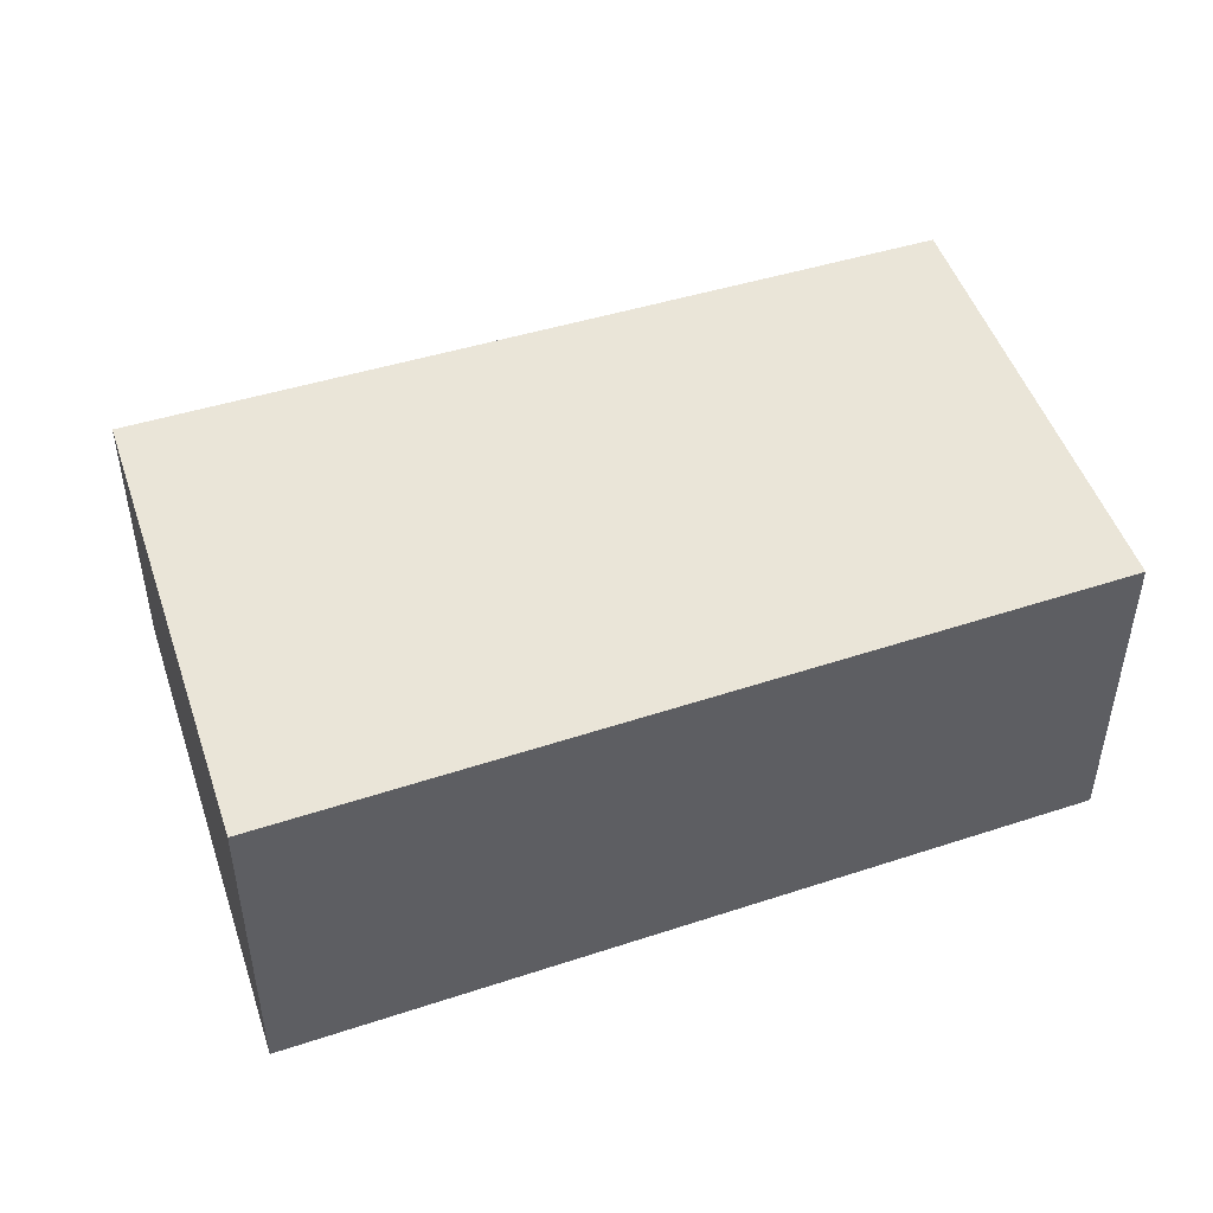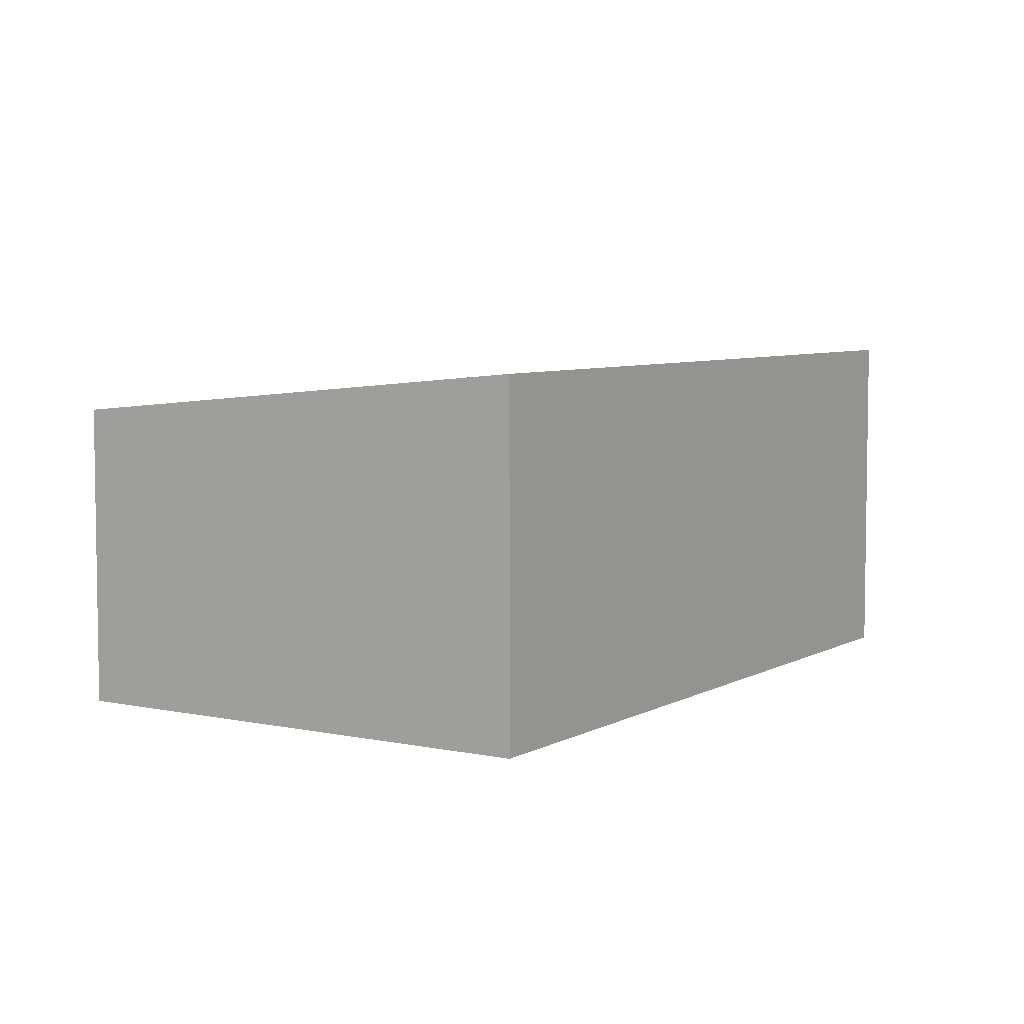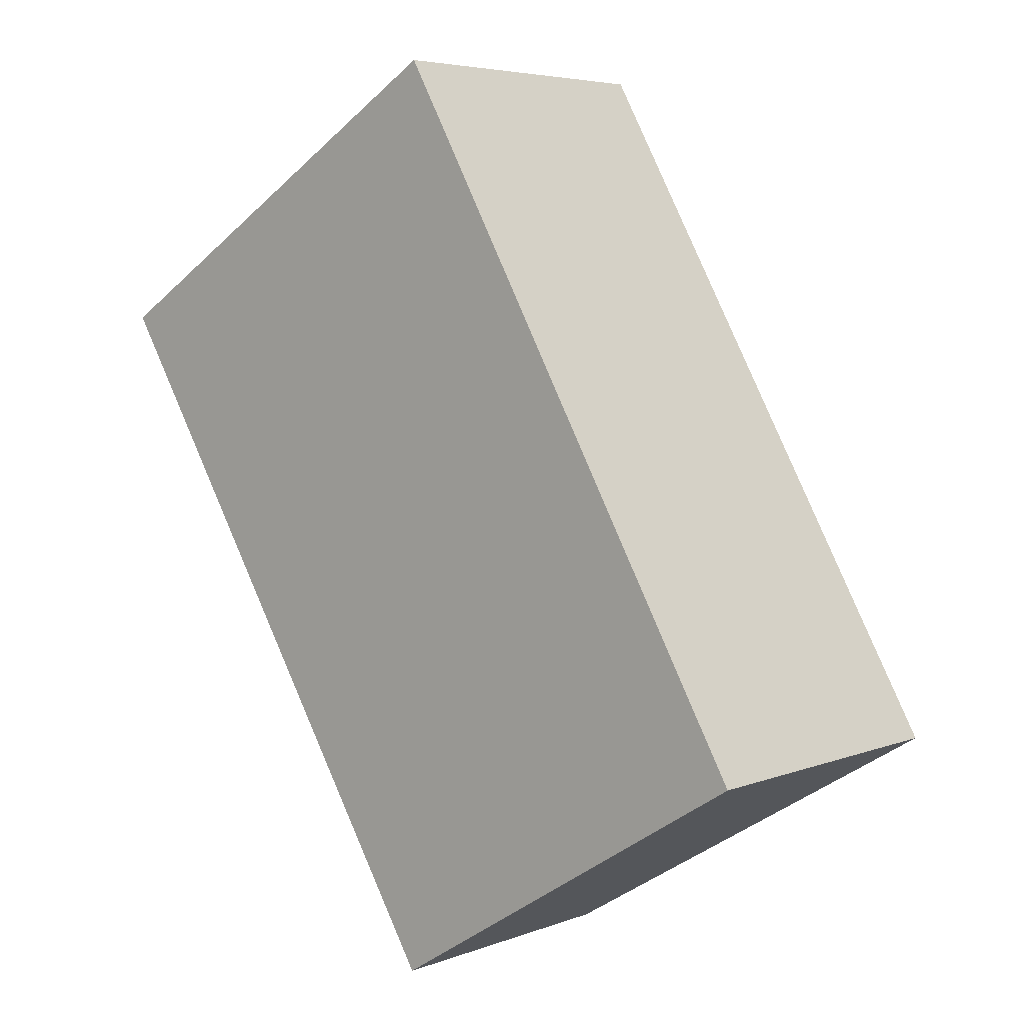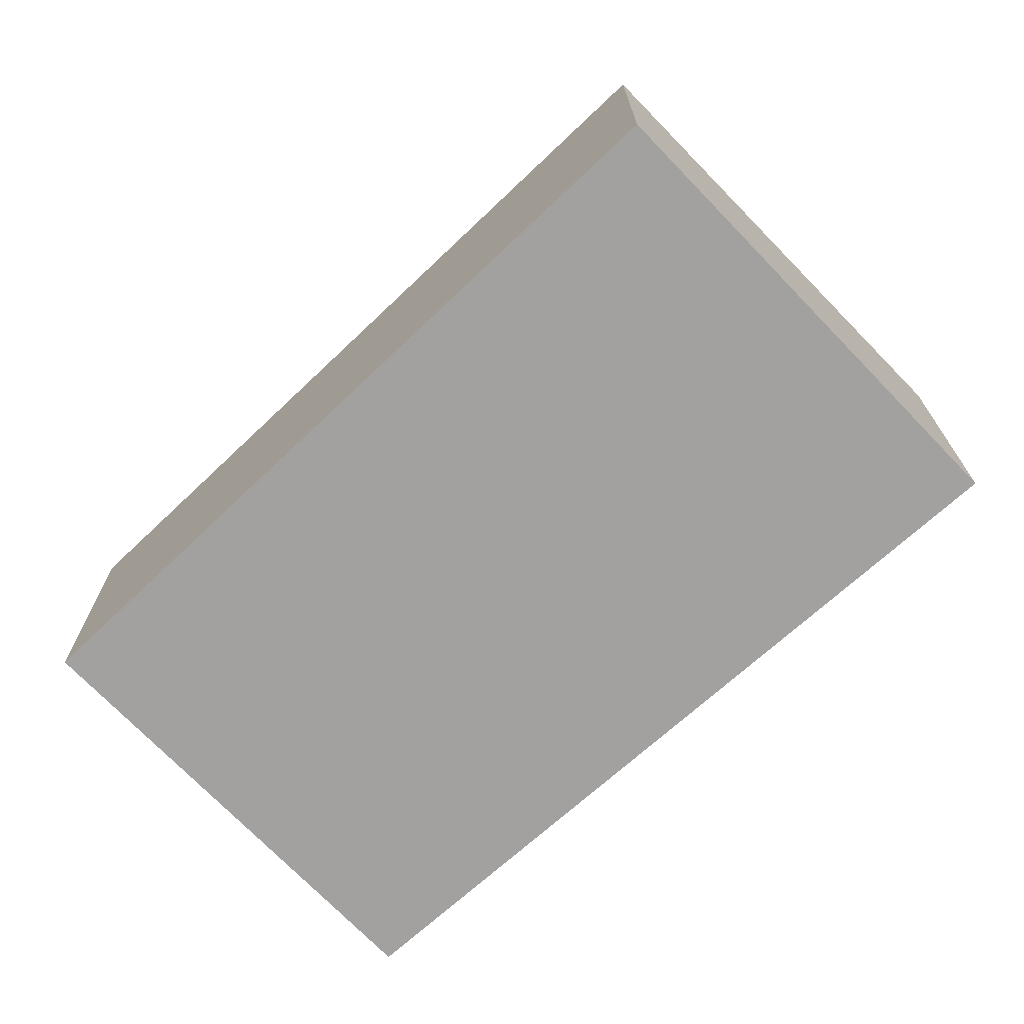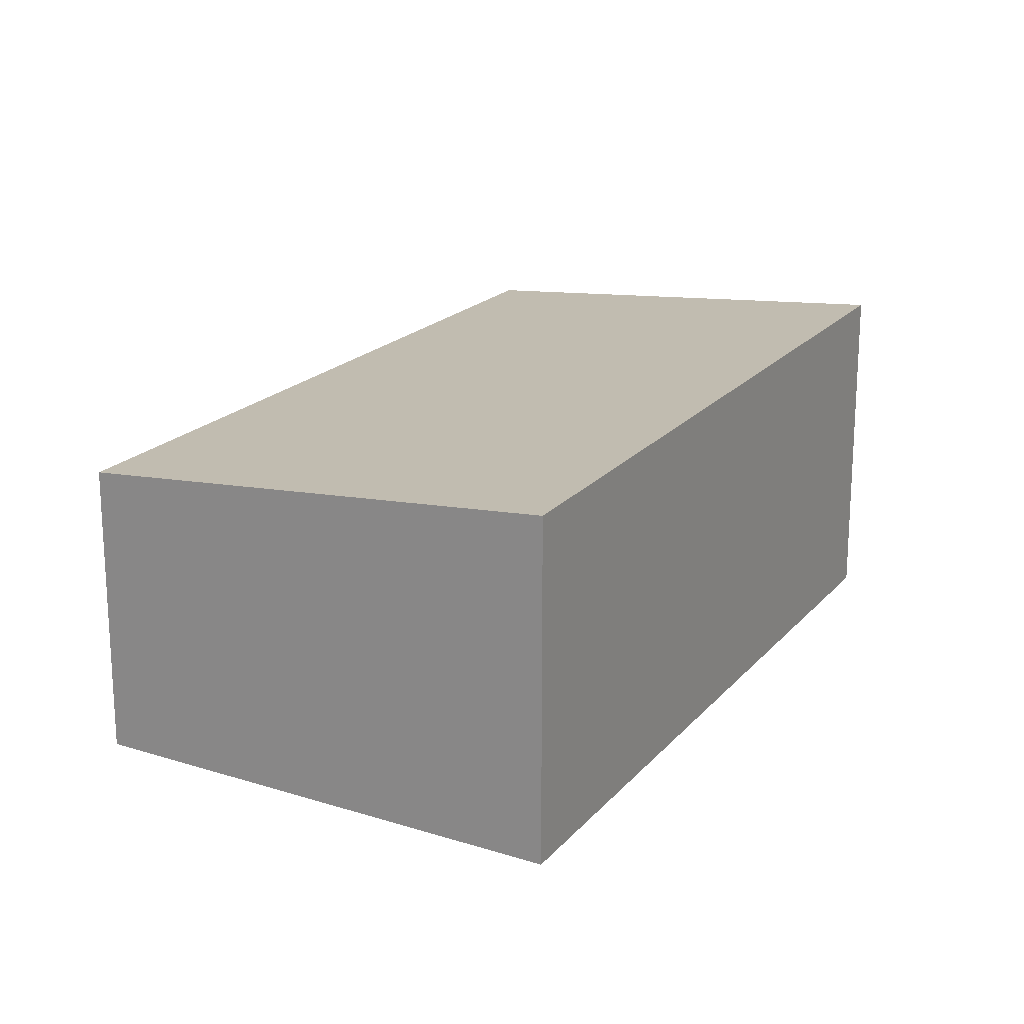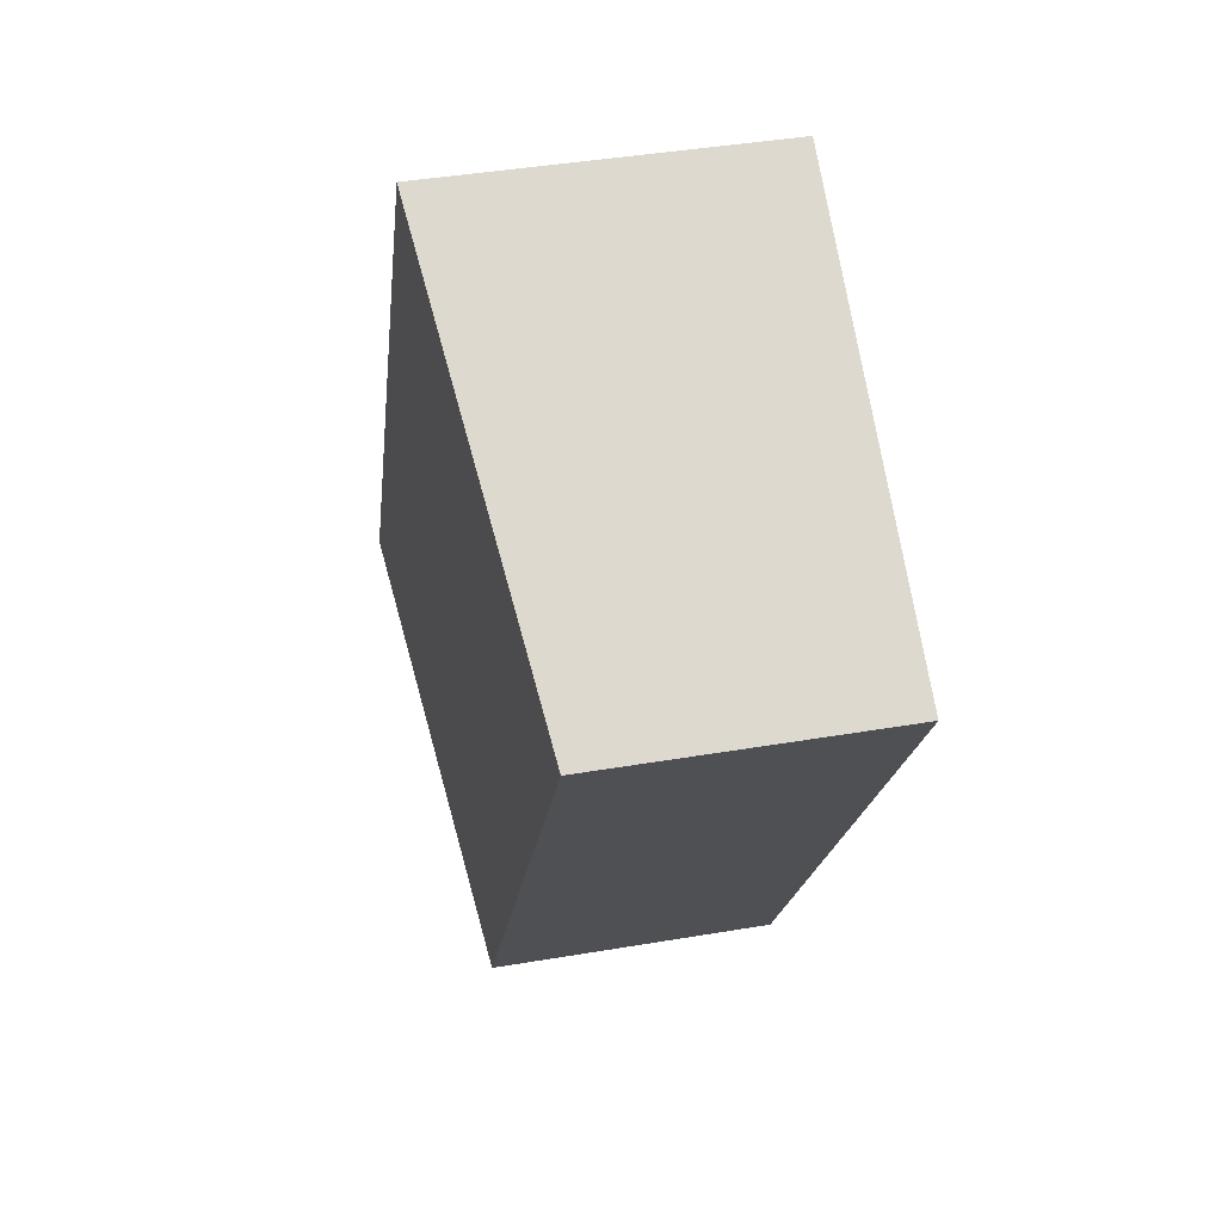
<metadata>
{"format":"obj","ext":"obj","renderer":"f3d","projection":"perspective","resolution":1024,"background":"white","views":[{"elev":51.4,"azim":40.7,"up":"+Y"},{"elev":6.0,"azim":2.1,"up":"+Y"},{"elev":5.2,"azim":40.4,"up":"+Z"},{"elev":-72.2,"azim":-77.8,"up":"+Y"},{"elev":20.3,"azim":-1.4,"up":"+Y"},{"elev":41.4,"azim":-101.7,"up":"+Z"}]}
</metadata>
<code>
v  0 1.7 1.041e-16
v  4.729 1.963 -2.514
v  2.409 1.7 -3.951
v  2.452 1.978 1.514
v  2.409 2.419e-16 -3.951
v  0 0 0
v  2.452 -9.271e-17 1.514
v  4.729 1.539e-16 -2.514
g defaultobject
f 1 2 3
f 2 1 4
f 5 1 3
f 1 5 6
f 1 7 4
f 7 1 6
f 7 2 4
f 2 7 8
f 8 3 2
f 3 8 5
f 8 6 5
f 6 8 7

</code>
